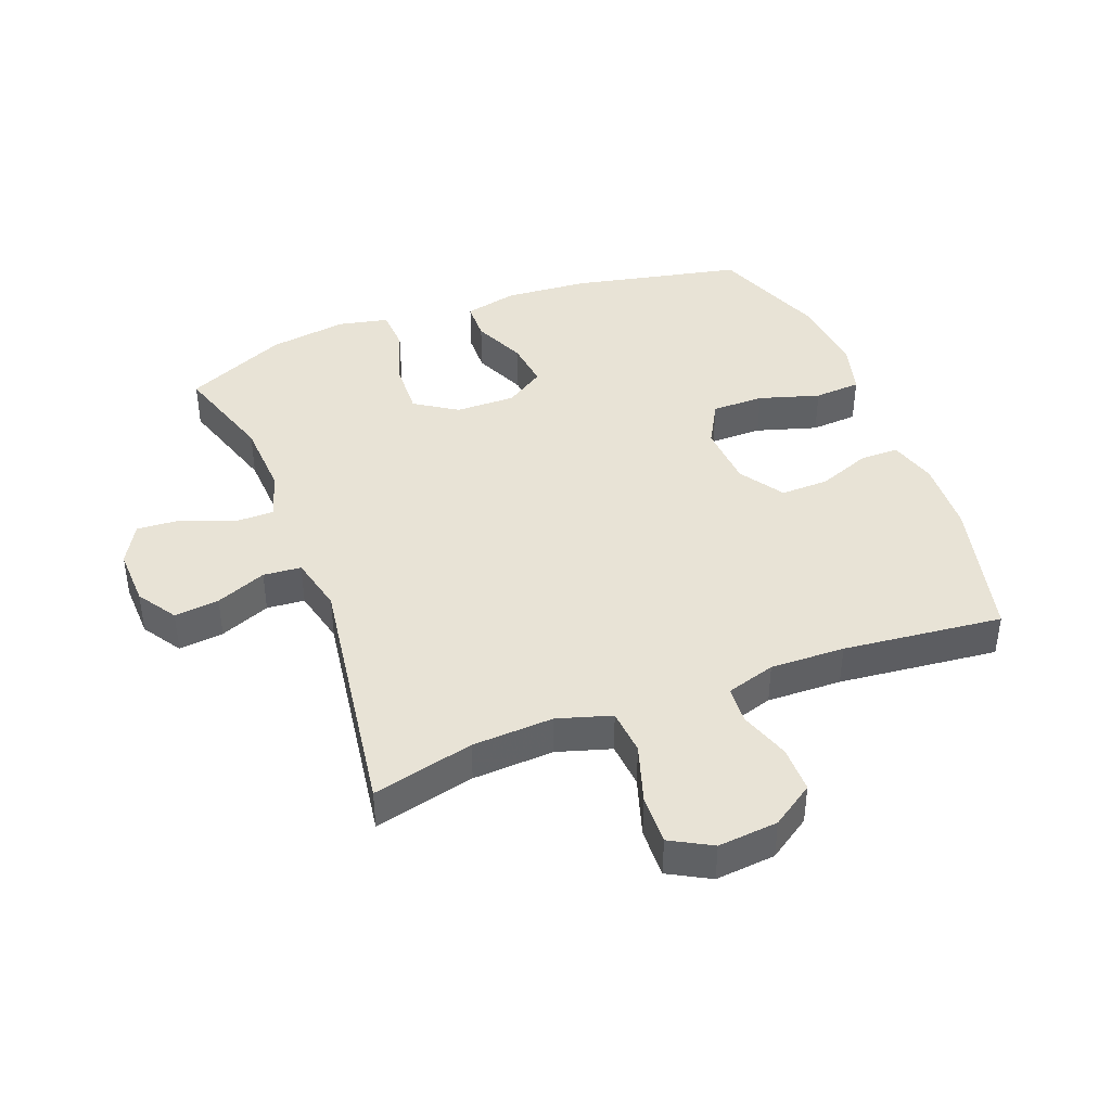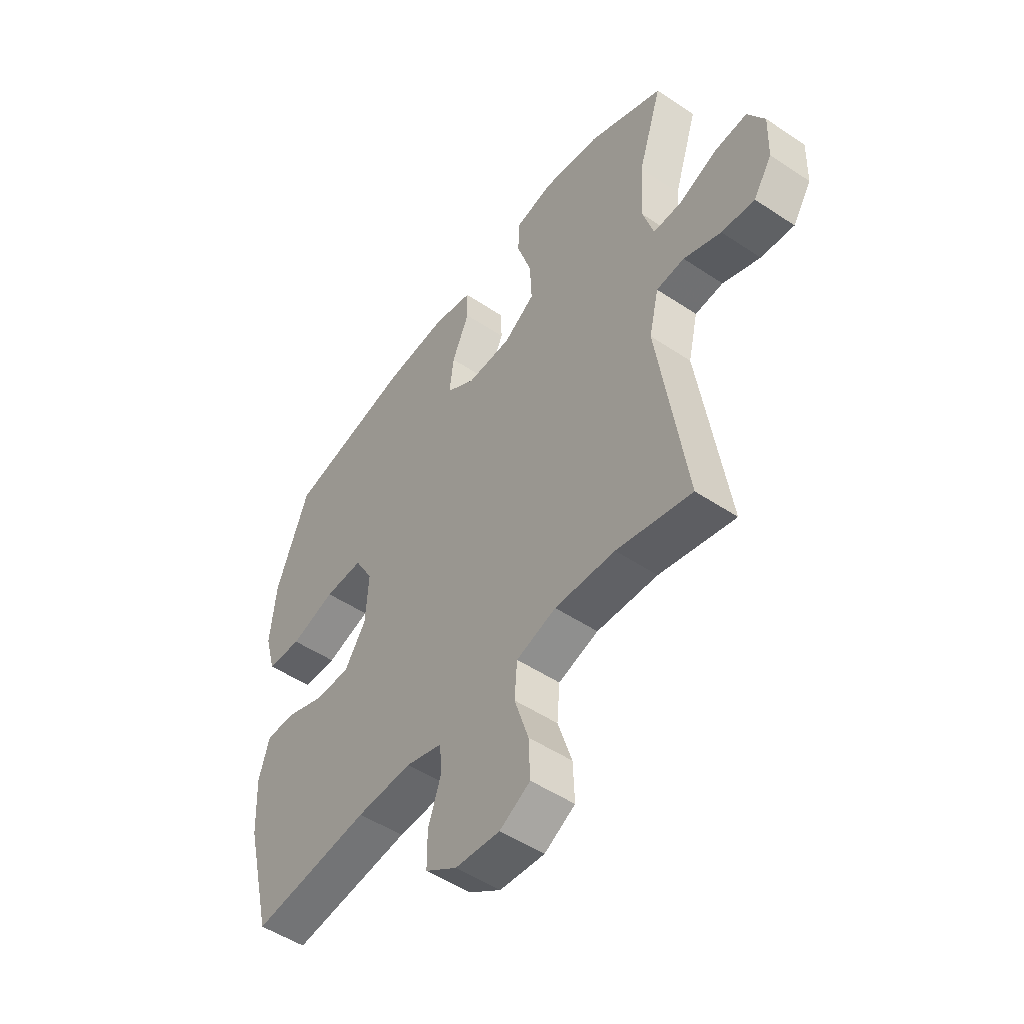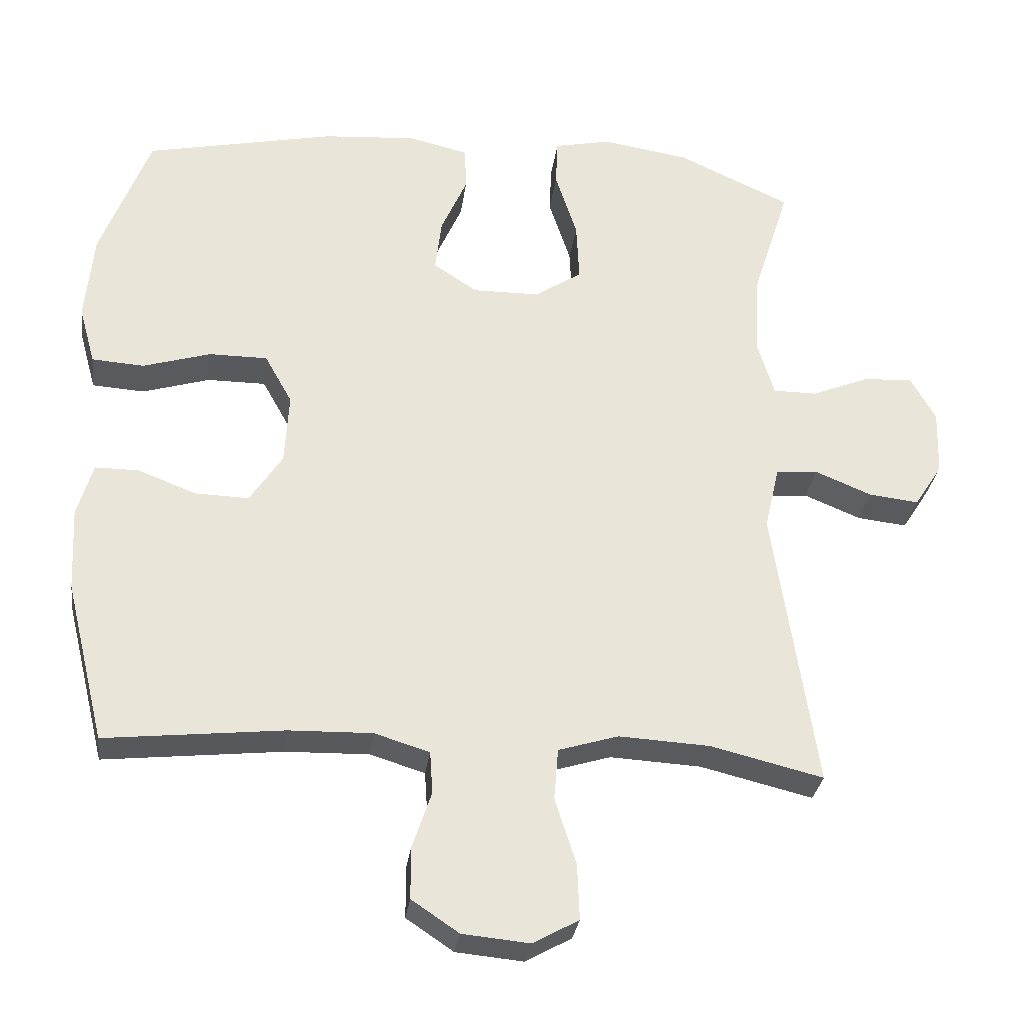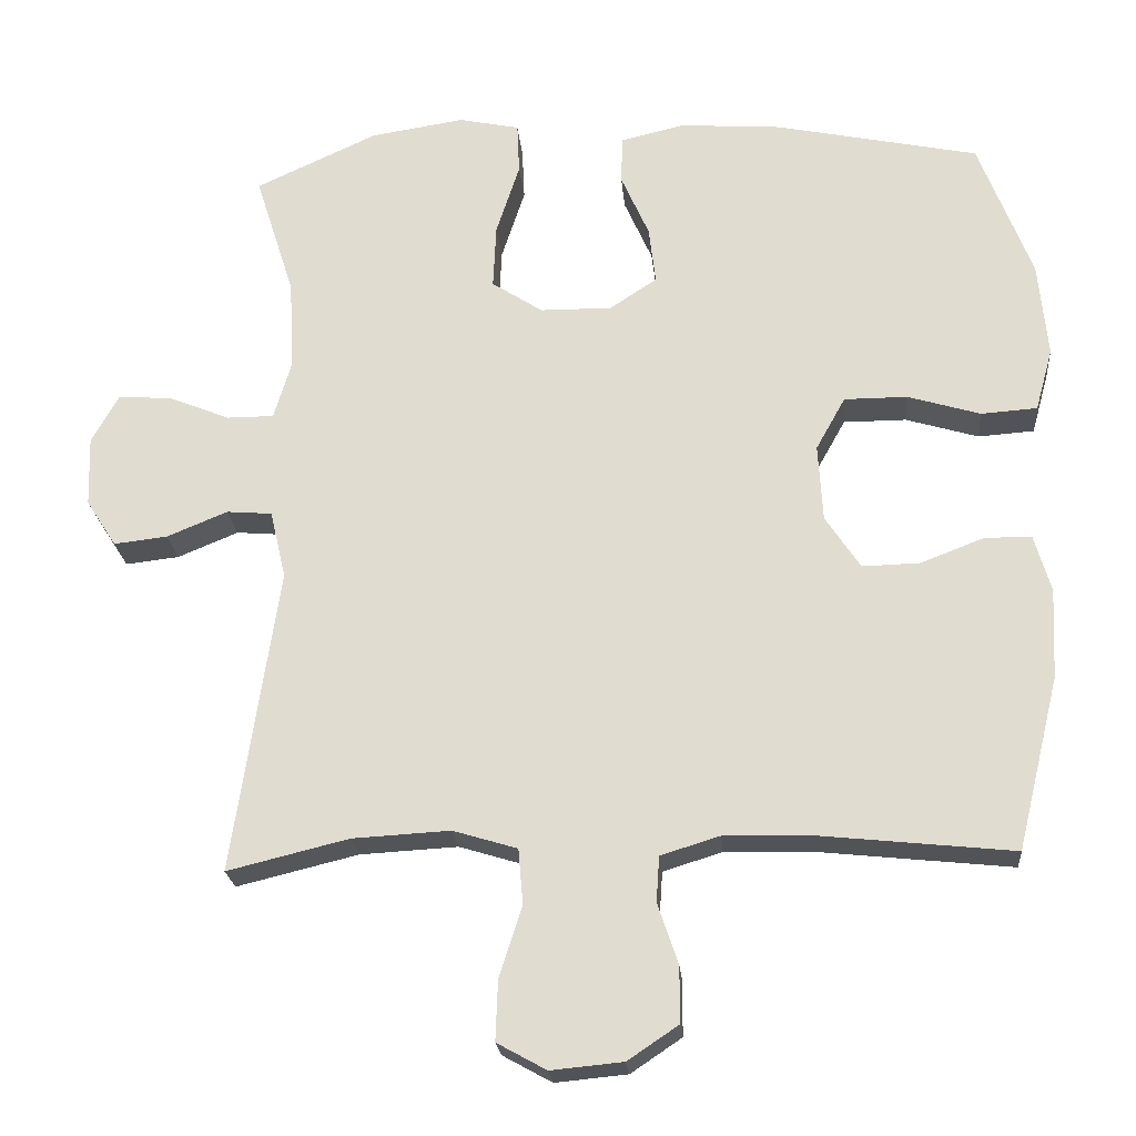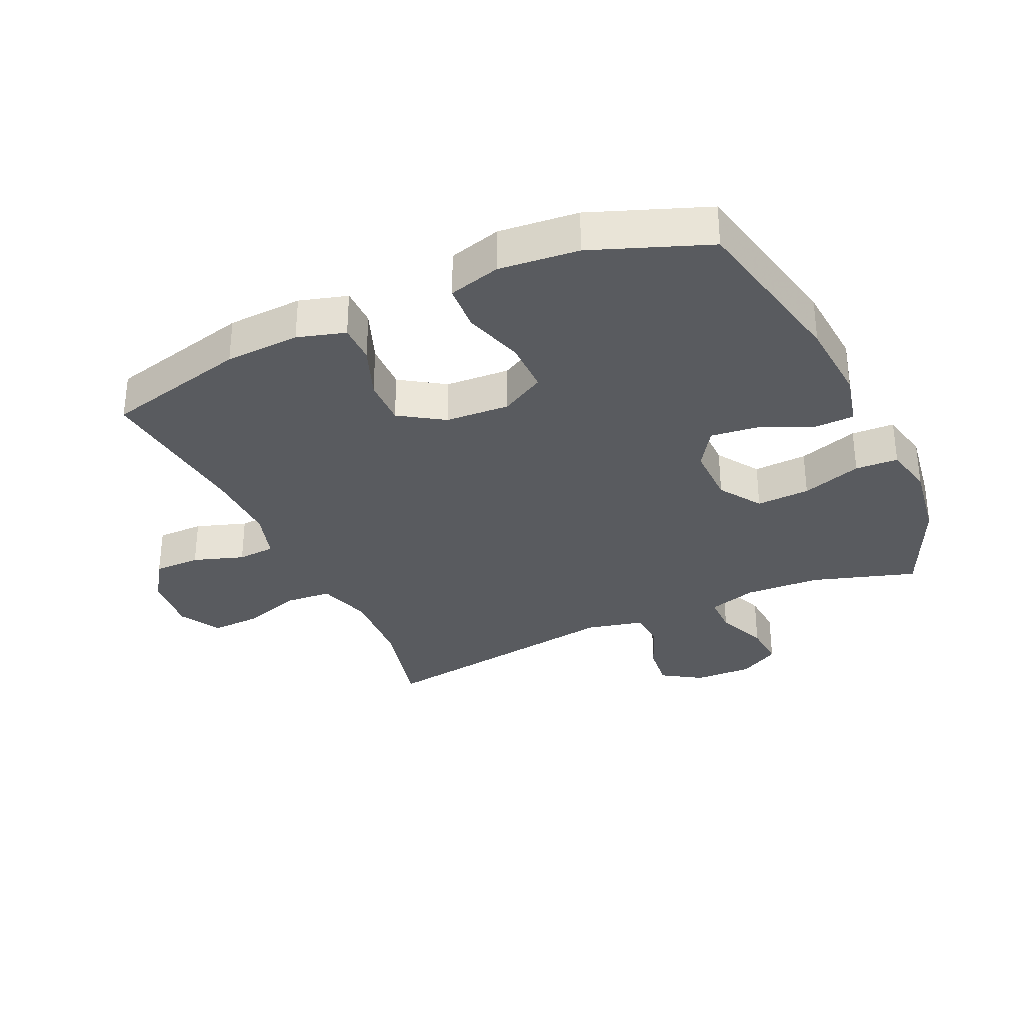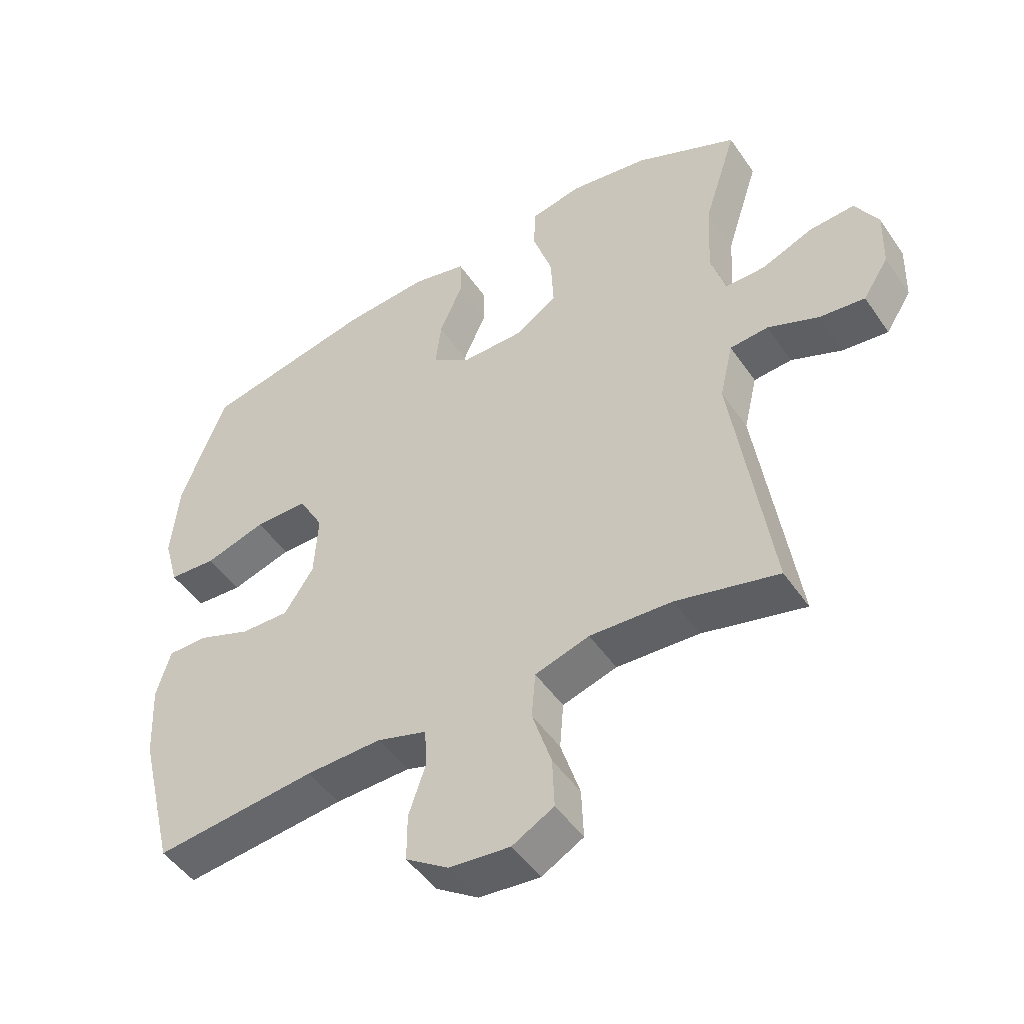
<metadata>
{"format":"obj","ext":"obj","renderer":"f3d","projection":"perspective","resolution":1024,"background":"white","views":[{"elev":41.5,"azim":159.0,"up":"+Y"},{"elev":-50.9,"azim":53.9,"up":"+Z"},{"elev":-30.2,"azim":-7.5,"up":"+Z"},{"elev":-22.8,"azim":-175.0,"up":"+Z"},{"elev":-32.5,"azim":-65.3,"up":"+Y"},{"elev":-48.4,"azim":32.9,"up":"+Z"}]}
</metadata>
<code>
v 0.5 0.07 -0.5
v 0.34 0.07 -0.461
v 0.211 0.07 -0.454
v 0.126 0.07 -0.48
v 0.12 0.07 -0.553
v 0.15 0.07 -0.647
v 0.153 0.07 -0.726
v 0.088 0.07 -0.762
v -0.007 0.07 -0.753
v -0.074 0.07 -0.708
v -0.074 0.07 -0.634
v -0.047 0.07 -0.554
v -0.051 0.07 -0.494
v -0.129 0.07 -0.47
v -0.247 0.07 -0.473
v -0.5 0.07 -0.5
v -0.556 0.07 -0.272
v -0.562 0.07 -0.153
v -0.54 0.07 -0.077
v -0.478 0.07 -0.077
v -0.395 0.07 -0.109
v -0.319 0.07 -0.111
v -0.273 0.07 -0.041
v -0.267 0.07 0.061
v -0.306 0.07 0.131
v -0.389 0.07 0.131
v -0.485 0.07 0.102
v -0.559 0.07 0.107
v -0.582 0.07 0.19
v -0.57 0.07 0.316
v -0.5 0.07 0.5
v -0.231 0.07 0.557
v -0.098 0.07 0.567
v -0.013 0.07 0.547
v -0.011 0.07 0.484
v -0.048 0.07 0.4
v -0.057 0.07 0.324
v 0.005 0.07 0.283
v 0.1 0.07 0.284
v 0.167 0.07 0.328
v 0.163 0.07 0.413
v 0.132 0.07 0.508
v 0.135 0.07 0.576
v 0.215 0.07 0.593
v 0.339 0.07 0.574
v 0.5 0.07 0.5
v 0.448 0.07 0.336
v 0.442 0.07 0.216
v 0.465 0.07 0.139
v 0.527 0.07 0.139
v 0.608 0.07 0.172
v 0.679 0.07 0.177
v 0.715 0.07 0.113
v 0.712 0.07 0.02
v 0.672 0.07 -0.042
v 0.601 0.07 -0.034
v 0.521 0.07 -0.001
v 0.461 0.07 -0.006
v 0.44 0.07 -0.096
v 0.5 0 -0.5
v 0.34 0 -0.461
v 0.211 0 -0.454
v 0.126 0 -0.48
v 0.12 0 -0.553
v 0.15 0 -0.647
v 0.153 0 -0.726
v 0.088 0 -0.762
v -0.007 0 -0.753
v -0.074 0 -0.708
v -0.074 0 -0.634
v -0.047 0 -0.554
v -0.051 0 -0.494
v -0.129 0 -0.47
v -0.247 0 -0.473
v -0.5 0 -0.5
v -0.556 0 -0.272
v -0.562 0 -0.153
v -0.54 0 -0.077
v -0.478 0 -0.077
v -0.395 0 -0.109
v -0.319 0 -0.111
v -0.273 0 -0.041
v -0.267 0 0.061
v -0.306 0 0.131
v -0.389 0 0.131
v -0.485 0 0.102
v -0.559 0 0.107
v -0.582 0 0.19
v -0.57 0 0.316
v -0.5 0 0.5
v -0.231 0 0.557
v -0.098 0 0.567
v -0.013 0 0.547
v -0.011 0 0.484
v -0.048 0 0.4
v -0.057 0 0.324
v 0.005 0 0.283
v 0.1 0 0.284
v 0.167 0 0.328
v 0.163 0 0.413
v 0.132 0 0.508
v 0.135 0 0.576
v 0.215 0 0.593
v 0.339 0 0.574
v 0.5 0 0.5
v 0.448 0 0.336
v 0.442 0 0.216
v 0.465 0 0.139
v 0.527 0 0.139
v 0.608 0 0.172
v 0.679 0 0.177
v 0.715 0 0.113
v 0.712 0 0.02
v 0.672 0 -0.042
v 0.601 0 -0.034
v 0.521 0 -0.001
v 0.461 0 -0.006
v 0.44 0 -0.096
f 54 55 56 57
f 54 57 58
f 53 54 58
f 50 51 52 53
f 49 50 53 58
f 48 49 58 59
f 44 45 46 47
f 44 47 48
f 41 42 43 44
f 40 41 44 48
f 39 40 48 59
f 33 34 35 36
f 33 36 37
f 32 33 37
f 31 32 37
f 30 31 37 38
f 26 27 28 29
f 25 26 29 30
f 18 19 20 21
f 18 21 22
f 15 16 17 18
f 14 15 18 22
f 13 14 22 23
f 9 10 11 12
f 9 12 13
f 8 9 13
f 5 6 7 8
f 4 5 8 13
f 3 4 13 23
f 39 59 1 2
f 38 39 2 3
f 25 30 38
f 24 25 38 3
f 3 23 24
f 116 115 114 113
f 117 116 113
f 117 113 112
f 112 111 110 109
f 117 112 109 108
f 118 117 108 107
f 106 105 104 103
f 107 106 103
f 103 102 101 100
f 107 103 100 99
f 118 107 99 98
f 95 94 93 92
f 96 95 92
f 96 92 91
f 96 91 90
f 97 96 90 89
f 88 87 86 85
f 89 88 85 84
f 80 79 78 77
f 81 80 77
f 77 76 75 74
f 81 77 74 73
f 82 81 73 72
f 71 70 69 68
f 72 71 68
f 72 68 67
f 67 66 65 64
f 72 67 64 63
f 82 72 63 62
f 61 60 118 98
f 62 61 98 97
f 97 89 84
f 62 97 84 83
f 83 82 62
f 1 60 61 2
f 2 61 62 3
f 3 62 63 4
f 4 63 64 5
f 5 64 65 6
f 6 65 66 7
f 7 66 67 8
f 8 67 68 9
f 9 68 69 10
f 10 69 70 11
f 11 70 71 12
f 12 71 72 13
f 13 72 73 14
f 14 73 74 15
f 15 74 75 16
f 16 75 76 17
f 17 76 77 18
f 18 77 78 19
f 19 78 79 20
f 20 79 80 21
f 21 80 81 22
f 22 81 82 23
f 23 82 83 24
f 24 83 84 25
f 25 84 85 26
f 26 85 86 27
f 27 86 87 28
f 28 87 88 29
f 29 88 89 30
f 30 89 90 31
f 31 90 91 32
f 32 91 92 33
f 33 92 93 34
f 34 93 94 35
f 35 94 95 36
f 36 95 96 37
f 37 96 97 38
f 38 97 98 39
f 39 98 99 40
f 40 99 100 41
f 41 100 101 42
f 42 101 102 43
f 43 102 103 44
f 44 103 104 45
f 45 104 105 46
f 46 105 106 47
f 47 106 107 48
f 48 107 108 49
f 49 108 109 50
f 50 109 110 51
f 51 110 111 52
f 52 111 112 53
f 53 112 113 54
f 54 113 114 55
f 55 114 115 56
f 56 115 116 57
f 57 116 117 58
f 58 117 118 59
f 59 118 60 1

</code>
